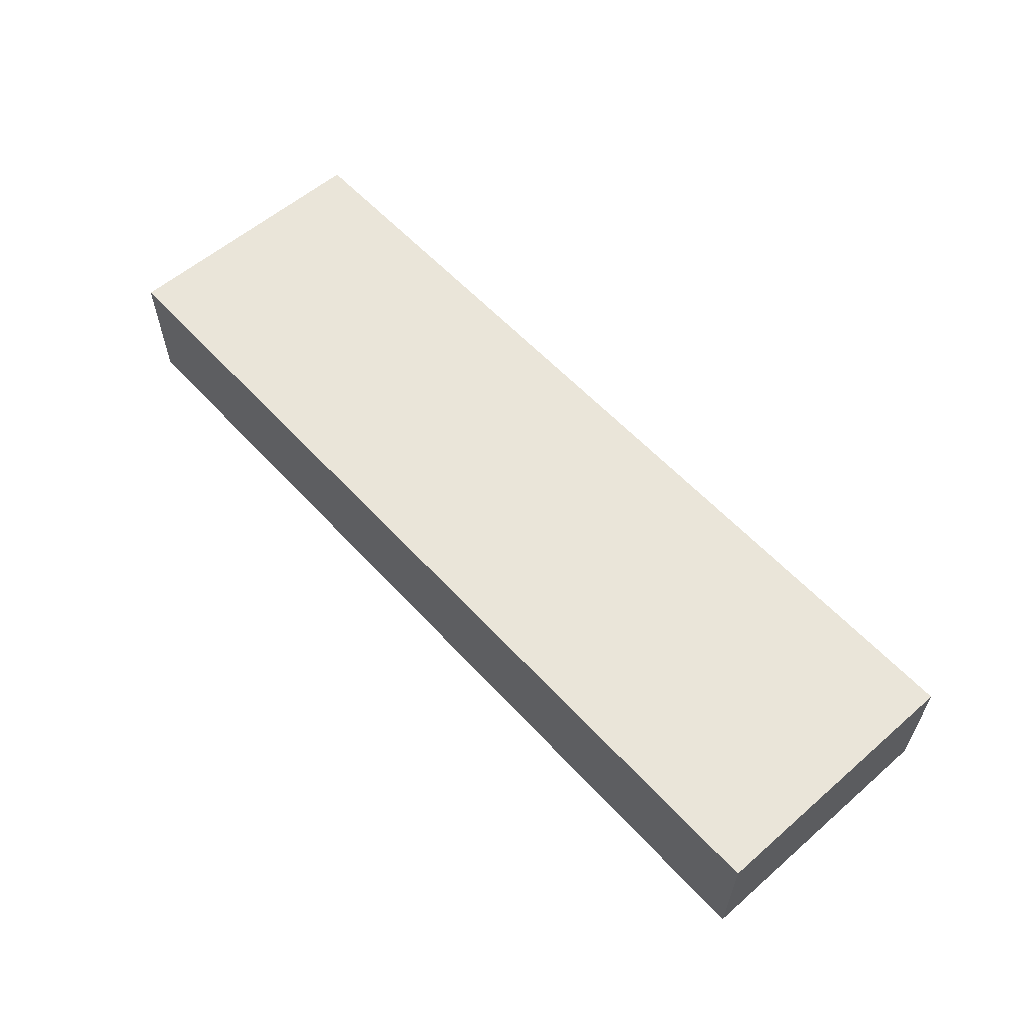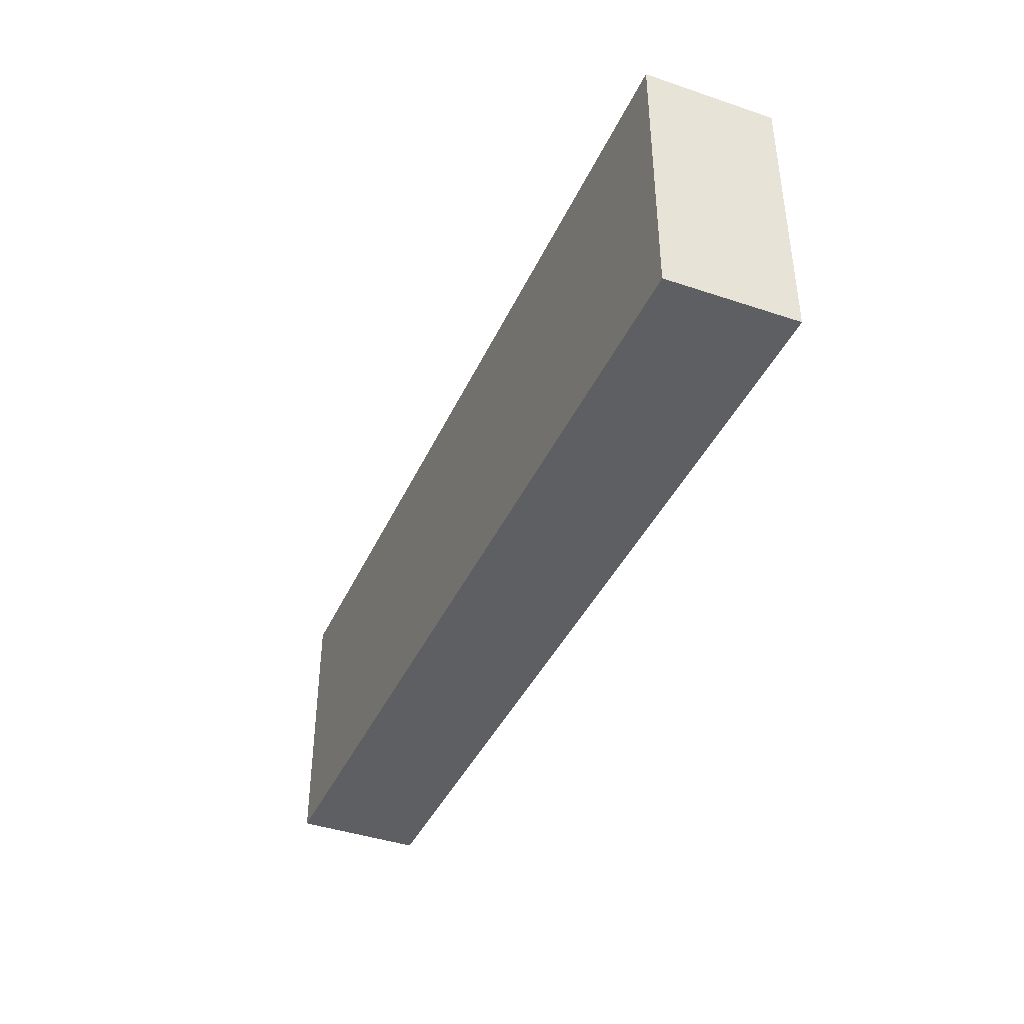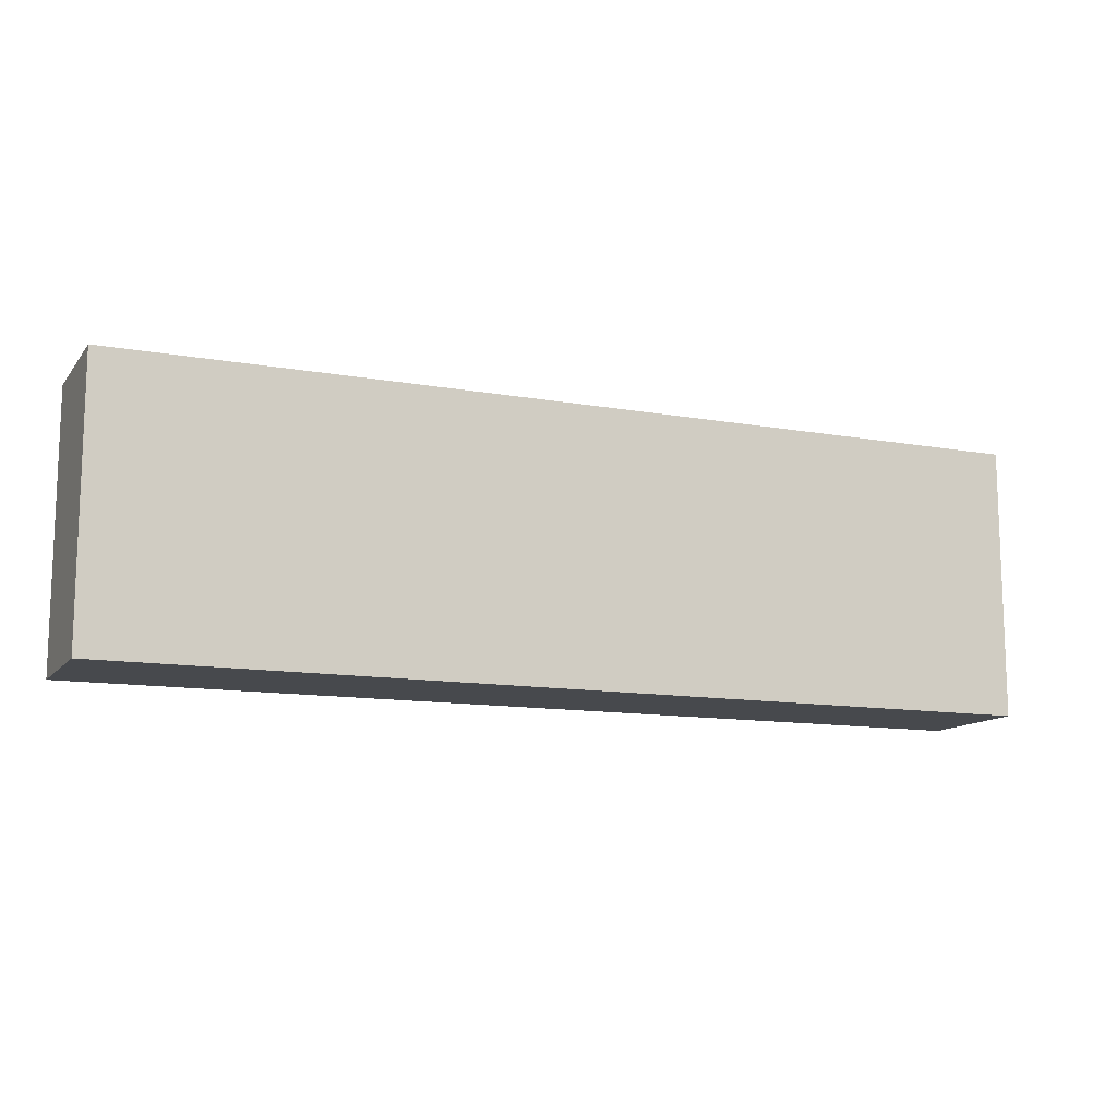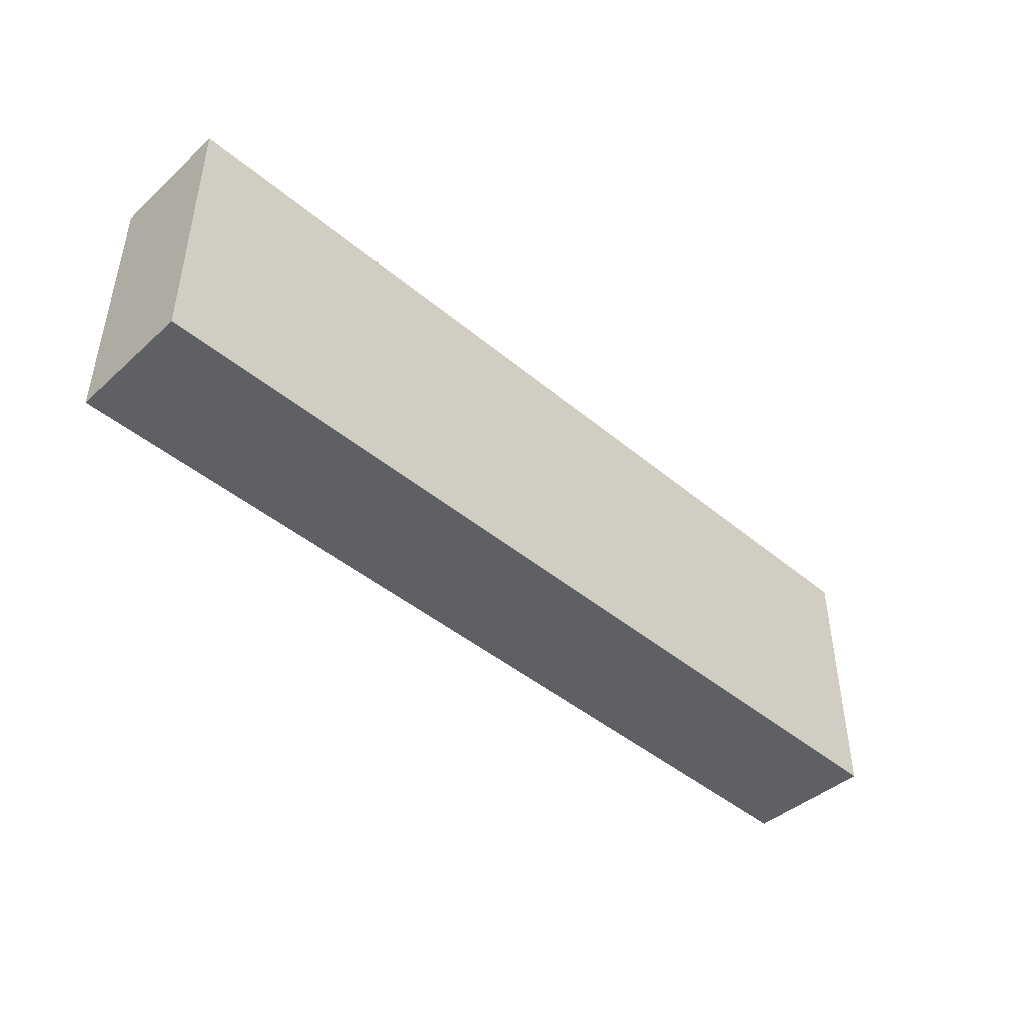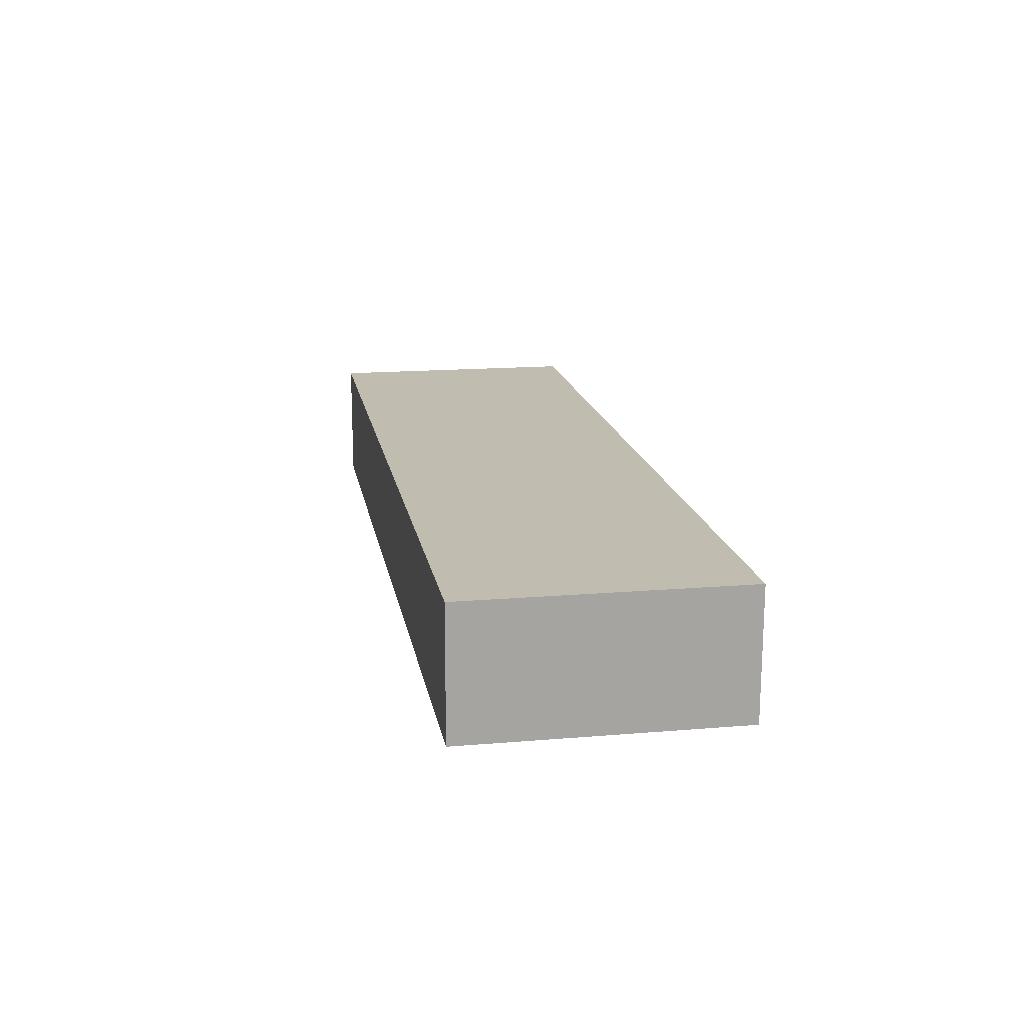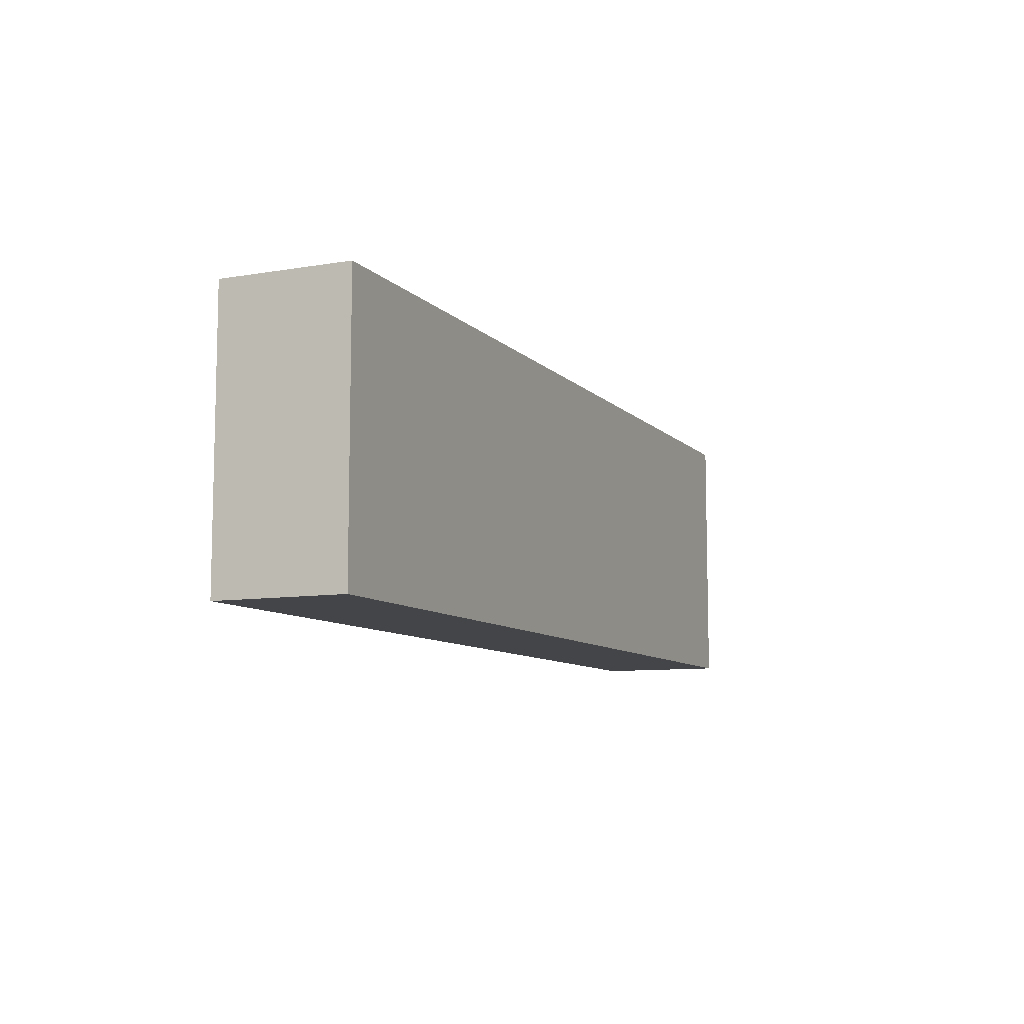
<metadata>
{"format":"obj","ext":"obj","renderer":"f3d","projection":"perspective","resolution":1024,"background":"white","views":[{"elev":57.7,"azim":-131.9,"up":"+Z"},{"elev":-40.3,"azim":-112.9,"up":"+Y"},{"elev":-12.2,"azim":157.2,"up":"+Y"},{"elev":-44.4,"azim":-44.2,"up":"+Y"},{"elev":16.3,"azim":80.2,"up":"+Z"},{"elev":-8.9,"azim":-66.1,"up":"+Y"}]}
</metadata>
<code>
g COL_PB_S05_DT_Section05_Cube (56)_1
v 15.33 0 -26.5
v -28.98 0 -26.5
v 15.33 12.96 -26.5
v -28.98 12.96 -26.5
v -28.98 0 -26.5
v -28.91 0 -32.62
v -28.98 12.96 -26.5
v -28.91 12.96 -32.62
v -28.91 0 -32.62
v 15.26 0 -32.62
v -28.91 12.96 -32.62
v 15.26 12.96 -32.62
v 15.26 0 -32.62
v 15.33 0 -26.5
v 15.26 12.96 -32.62
v 15.33 12.96 -26.5
v 15.33 12.96 -26.5
v -28.98 12.96 -26.5
v 15.26 12.96 -32.62
v -28.91 12.96 -32.62
v 15.26 0 -32.62
v -28.91 0 -32.62
v 15.33 0 -26.5
v -28.98 0 -26.5
g COL_PB_S05_DT_Section05_Cube (56)_1_0
f 3 2 1
f 3 4 2
f 7 6 5
f 7 8 6
f 11 10 9
f 11 12 10
f 15 14 13
f 15 16 14
f 19 18 17
f 19 20 18
f 23 22 21
f 23 24 22

</code>
